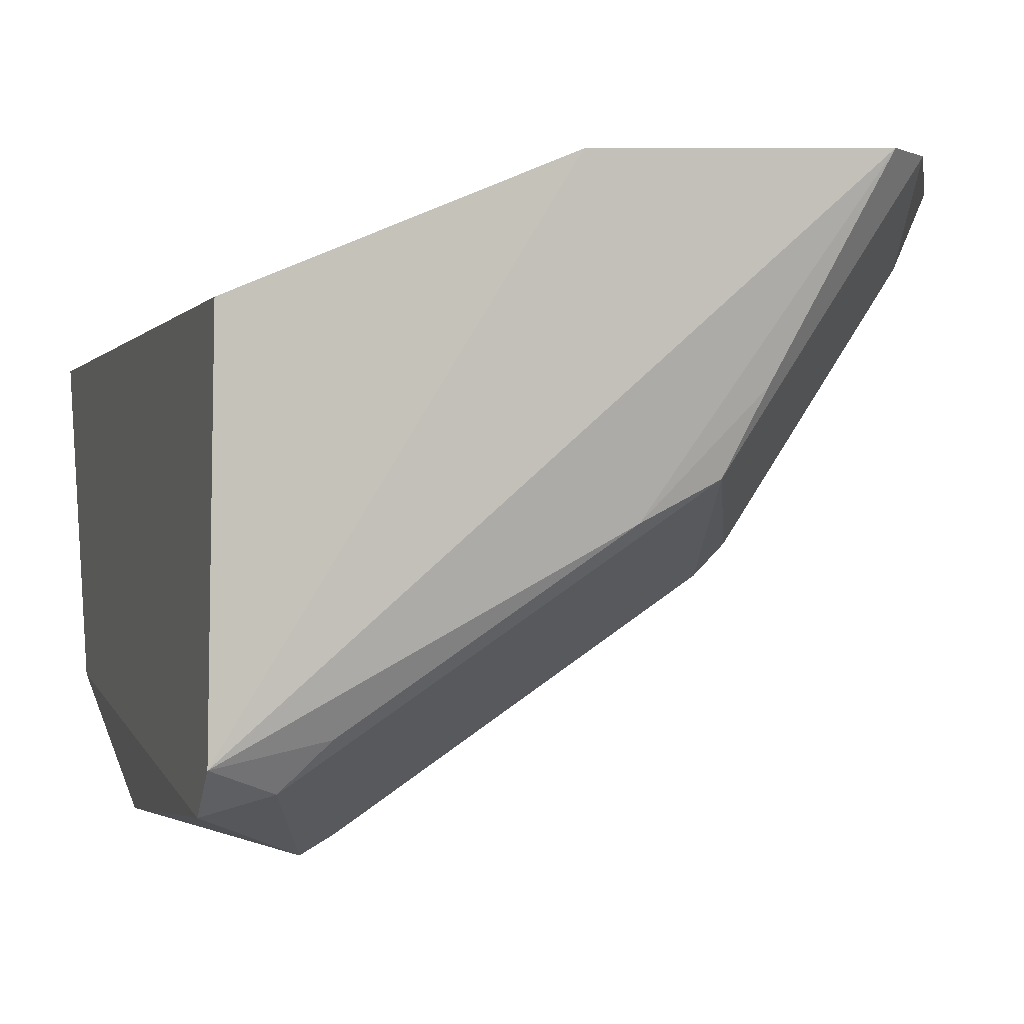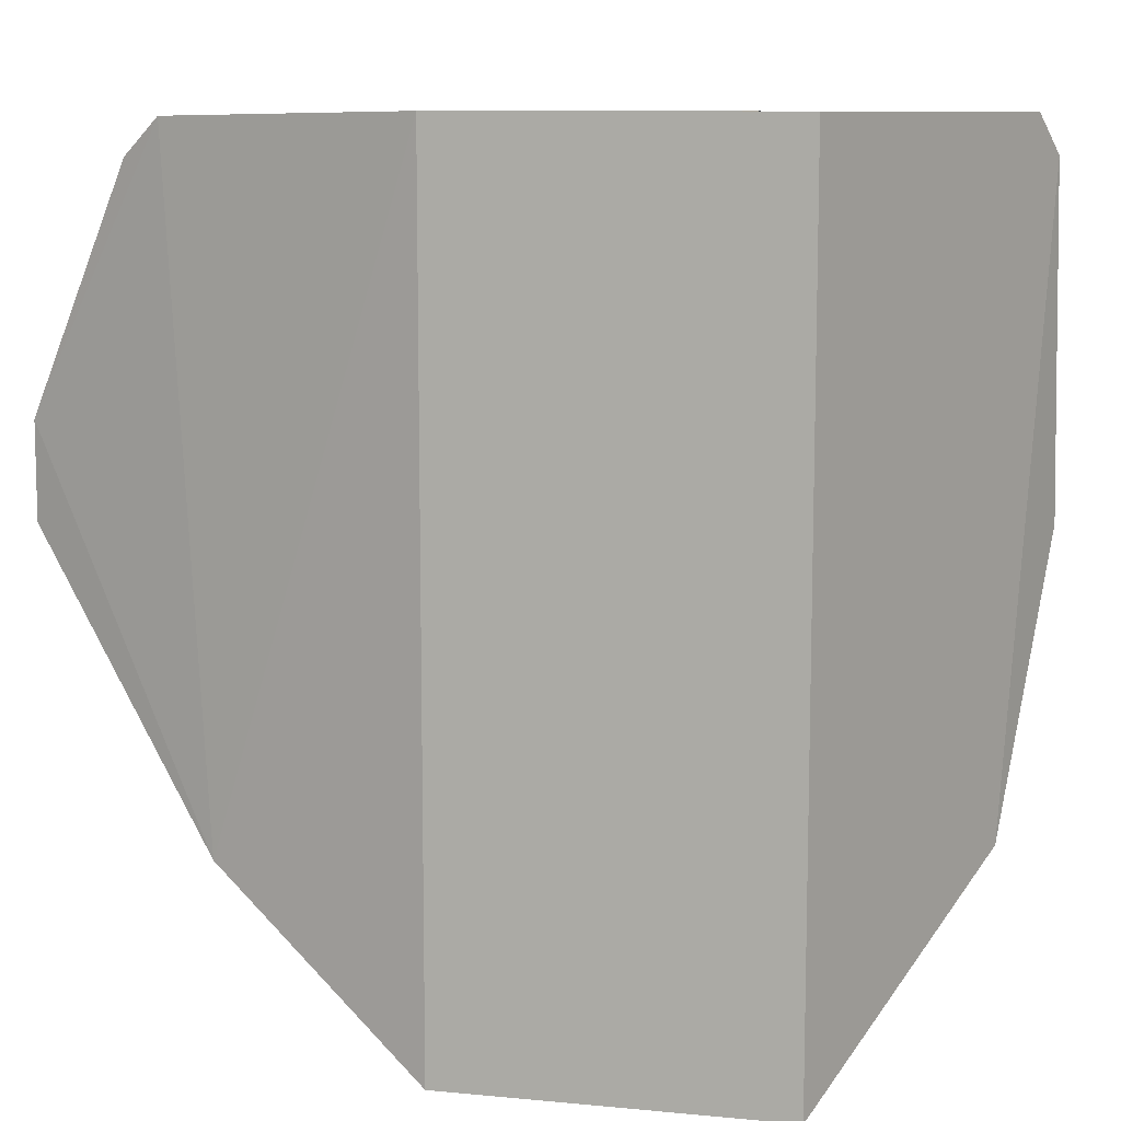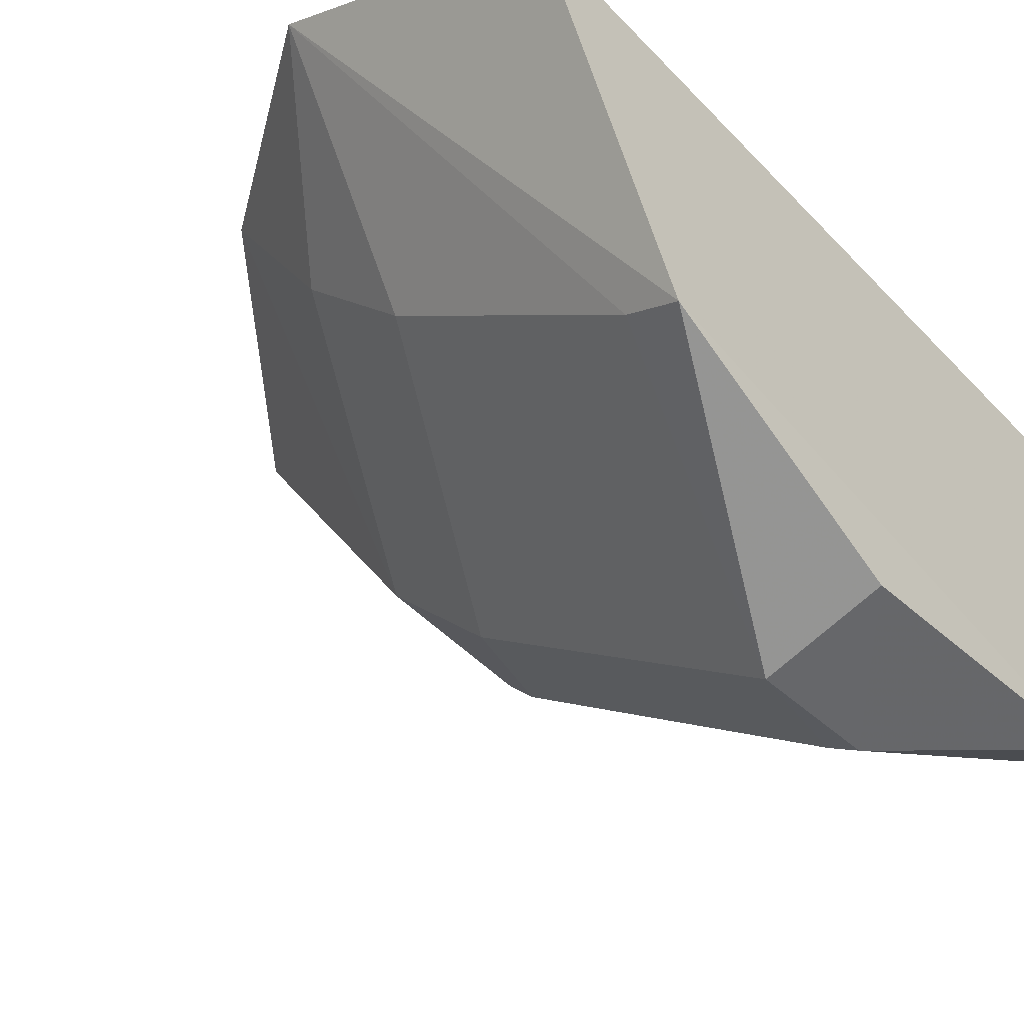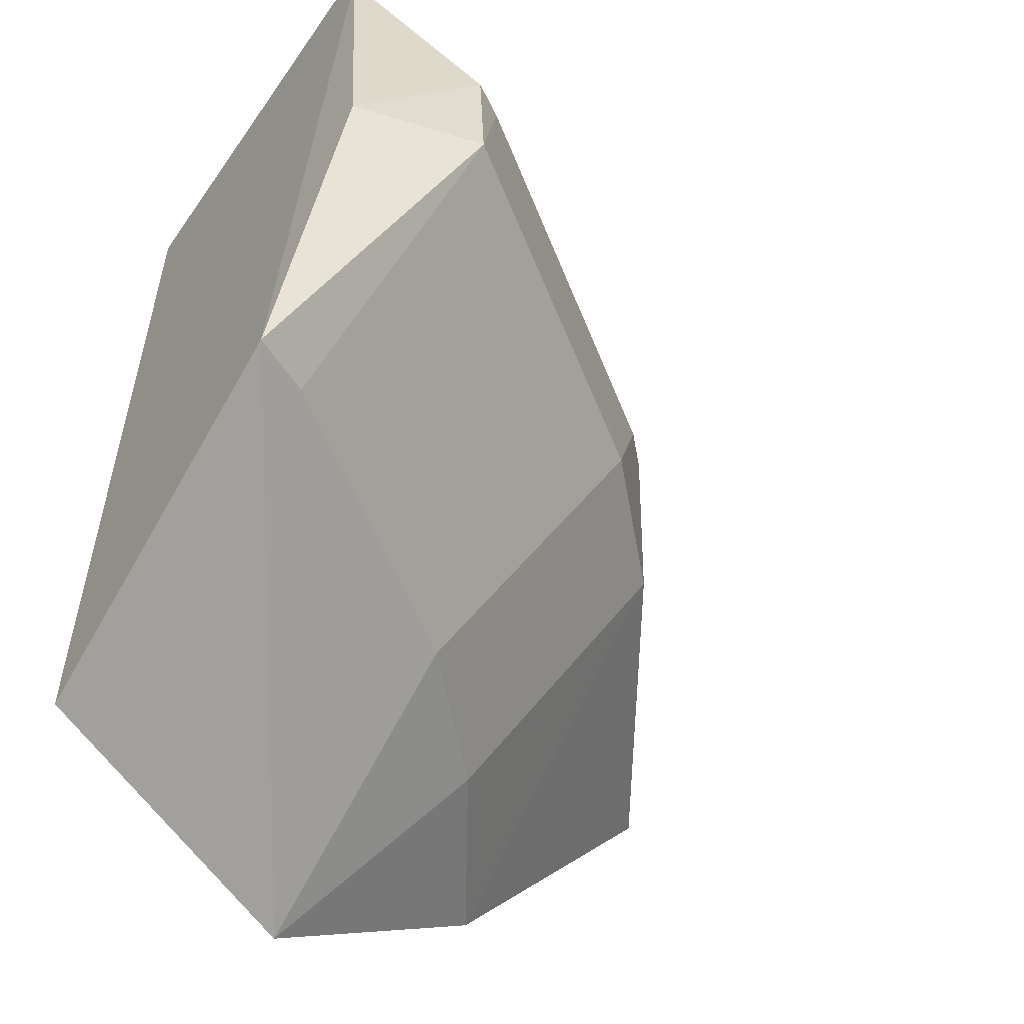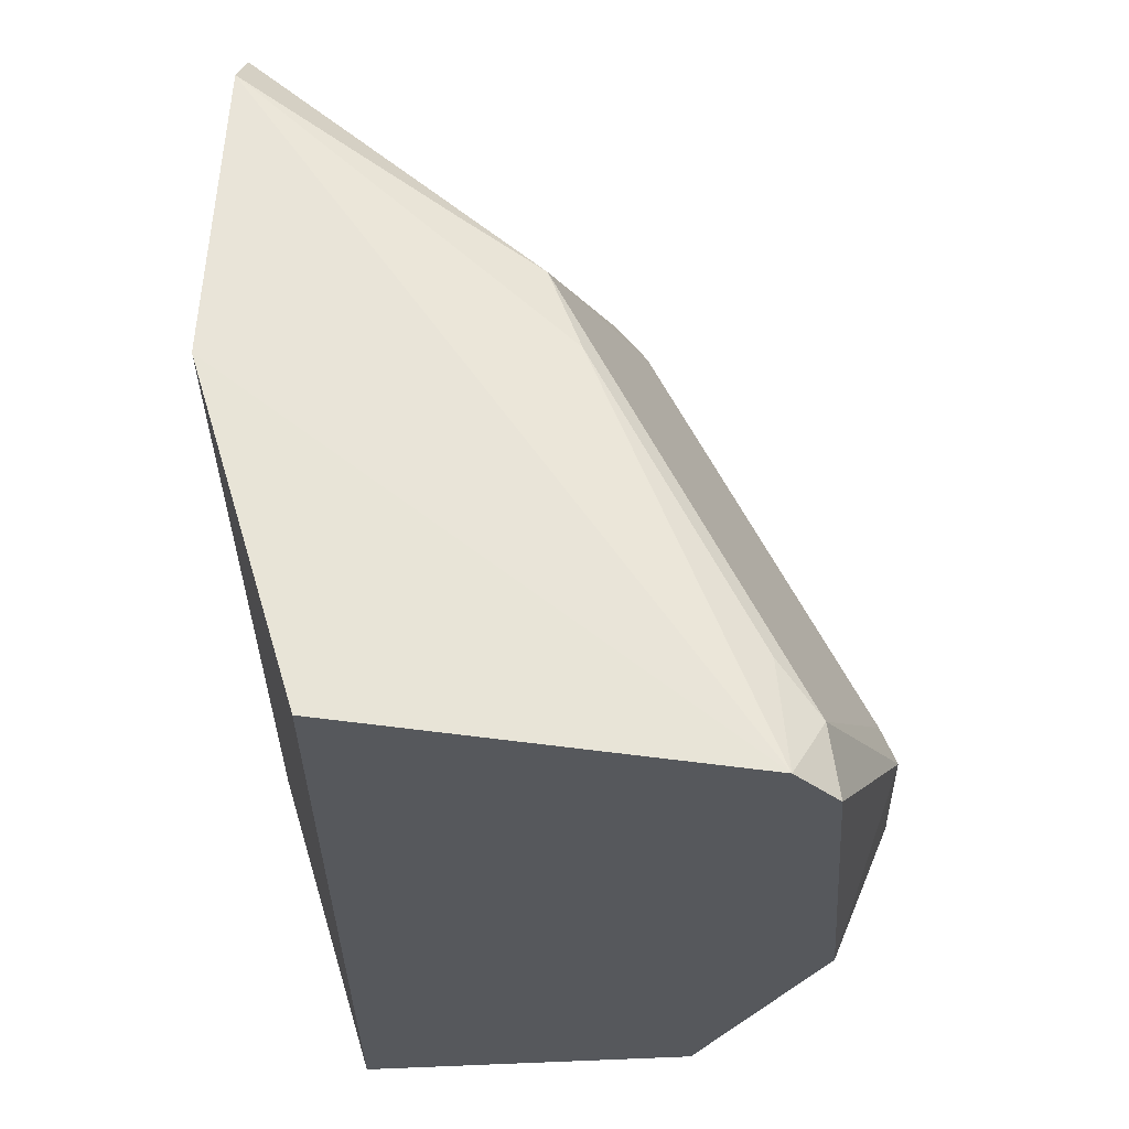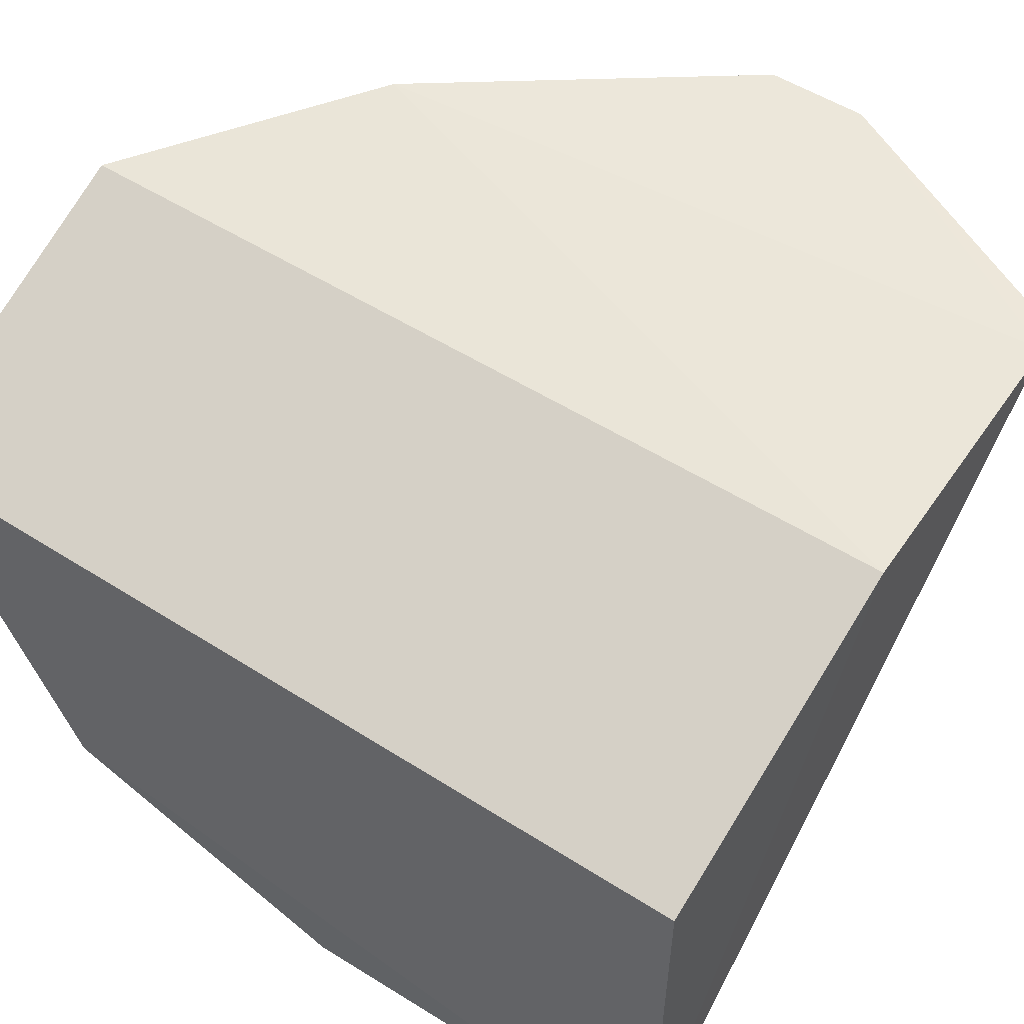
<metadata>
{"format":"obj","ext":"obj","renderer":"f3d","projection":"perspective","resolution":1024,"background":"white","views":[{"elev":-1.0,"azim":-17.4,"up":"+Y"},{"elev":9.9,"azim":-143.1,"up":"+Z"},{"elev":-42.3,"azim":-140.7,"up":"+Y"},{"elev":-55.7,"azim":-34.9,"up":"+Z"},{"elev":61.5,"azim":-83.5,"up":"+Z"},{"elev":51.0,"azim":-55.0,"up":"+Y"}]}
</metadata>
<code>
v 0.1854 -0.4112 0.4165
v 0.4057 -0.1969 0.3675
v 0.2968 -0.2968 0.4857
v 0.2491 -0.2036 0.5
v 0.143 -0.2491 0.2074
v 0.3625 -0.1984 0.4857
v 0.1414 -0.3775 0.4995
v 0.3153 -0.3257 0.4162
v 0.2491 -0.2036 0.2074
v 0.1635 -0.3859 0.4857
v 0.1413 -0.3615 0.2665
v 0.143 -0.2491 0.5
v 0.3474 -0.1984 0.4983
v 0.3864 -0.2244 0.4162
v 0.1412 -0.3917 0.4857
v 0.1786 -0.3707 0.4899
v 0.1965 -0.4051 0.4162
v 0.2982 -0.338 0.3675
v 0.3287 -0.1961 0.2672
v 0.4052 -0.1966 0.4013
v 0.2695 -0.3101 0.4898
v 0.3257 -0.3153 0.4162
v 0.1429 -0.4001 0.3662
v 0.2521 -0.2915 0.2684
v 0.1864 -0.4127 0.3675
v 0.338 -0.2982 0.3675
v 0.3101 -0.2695 0.4898
v 0.1612 -0.3522 0.2684
v 0.2915 -0.2521 0.2684
f 11 5 9
f 12 7 4
f 12 5 11
f 12 9 5
f 12 4 9
f 13 4 7
f 13 3 6
f 14 6 3
f 15 10 7
f 15 1 10
f 15 12 11
f 15 7 12
f 16 10 3
f 16 7 10
f 17 10 1
f 17 8 3
f 17 3 10
f 19 9 4
f 19 4 13
f 20 13 6
f 20 19 13
f 20 2 19
f 20 6 14
f 21 13 7
f 21 16 3
f 21 7 16
f 22 14 3
f 22 3 8
f 22 20 14
f 22 2 20
f 22 8 18
f 23 15 11
f 23 1 15
f 25 17 1
f 25 23 11
f 25 1 23
f 25 18 8
f 25 8 17
f 26 19 2
f 26 18 24
f 26 22 18
f 26 2 22
f 27 21 3
f 27 3 13
f 27 13 21
f 28 11 9
f 28 9 24
f 28 25 11
f 28 24 18
f 28 18 25
f 29 24 9
f 29 9 19
f 29 26 24
f 29 19 26

</code>
